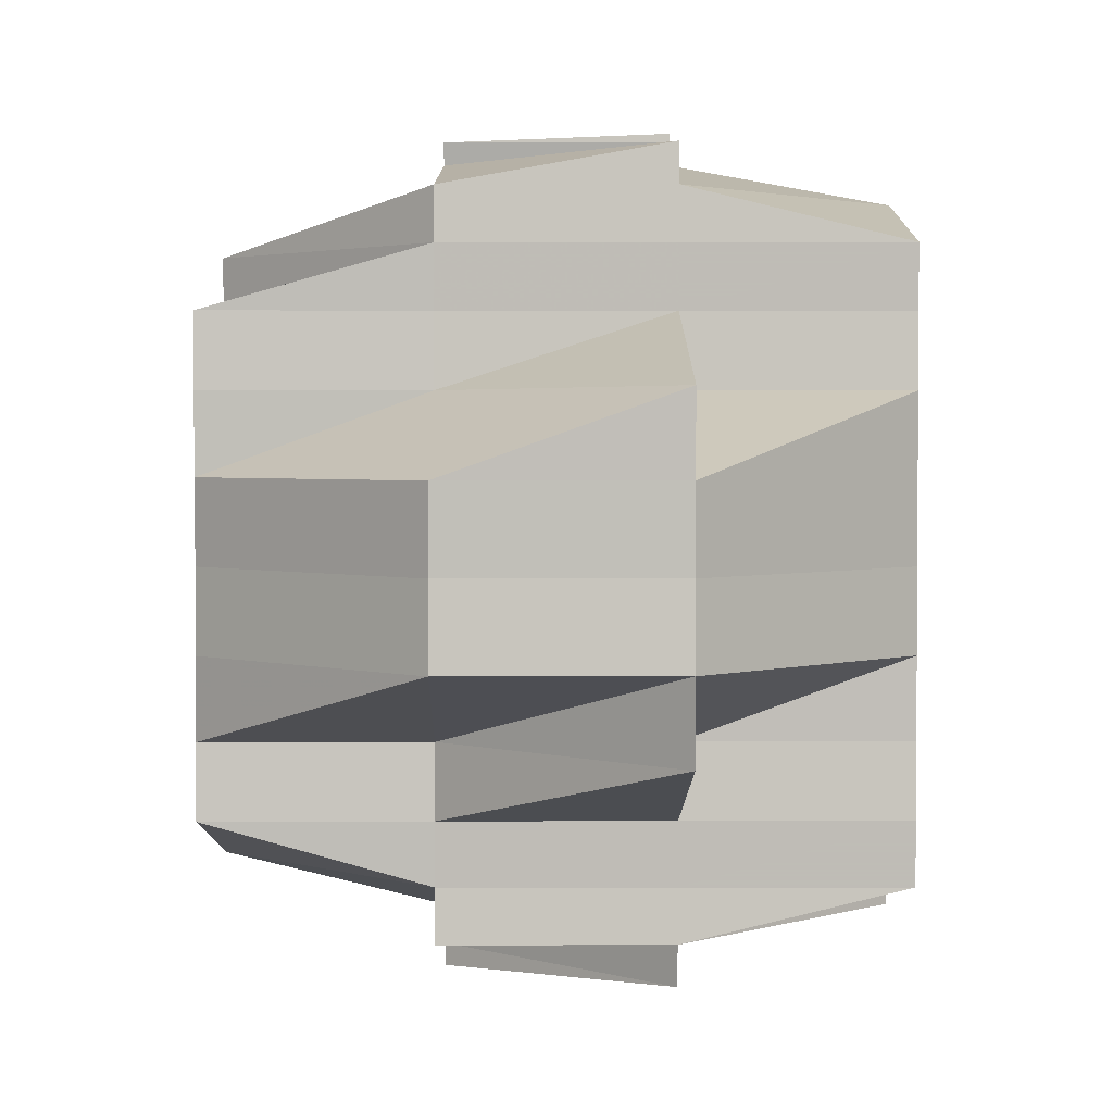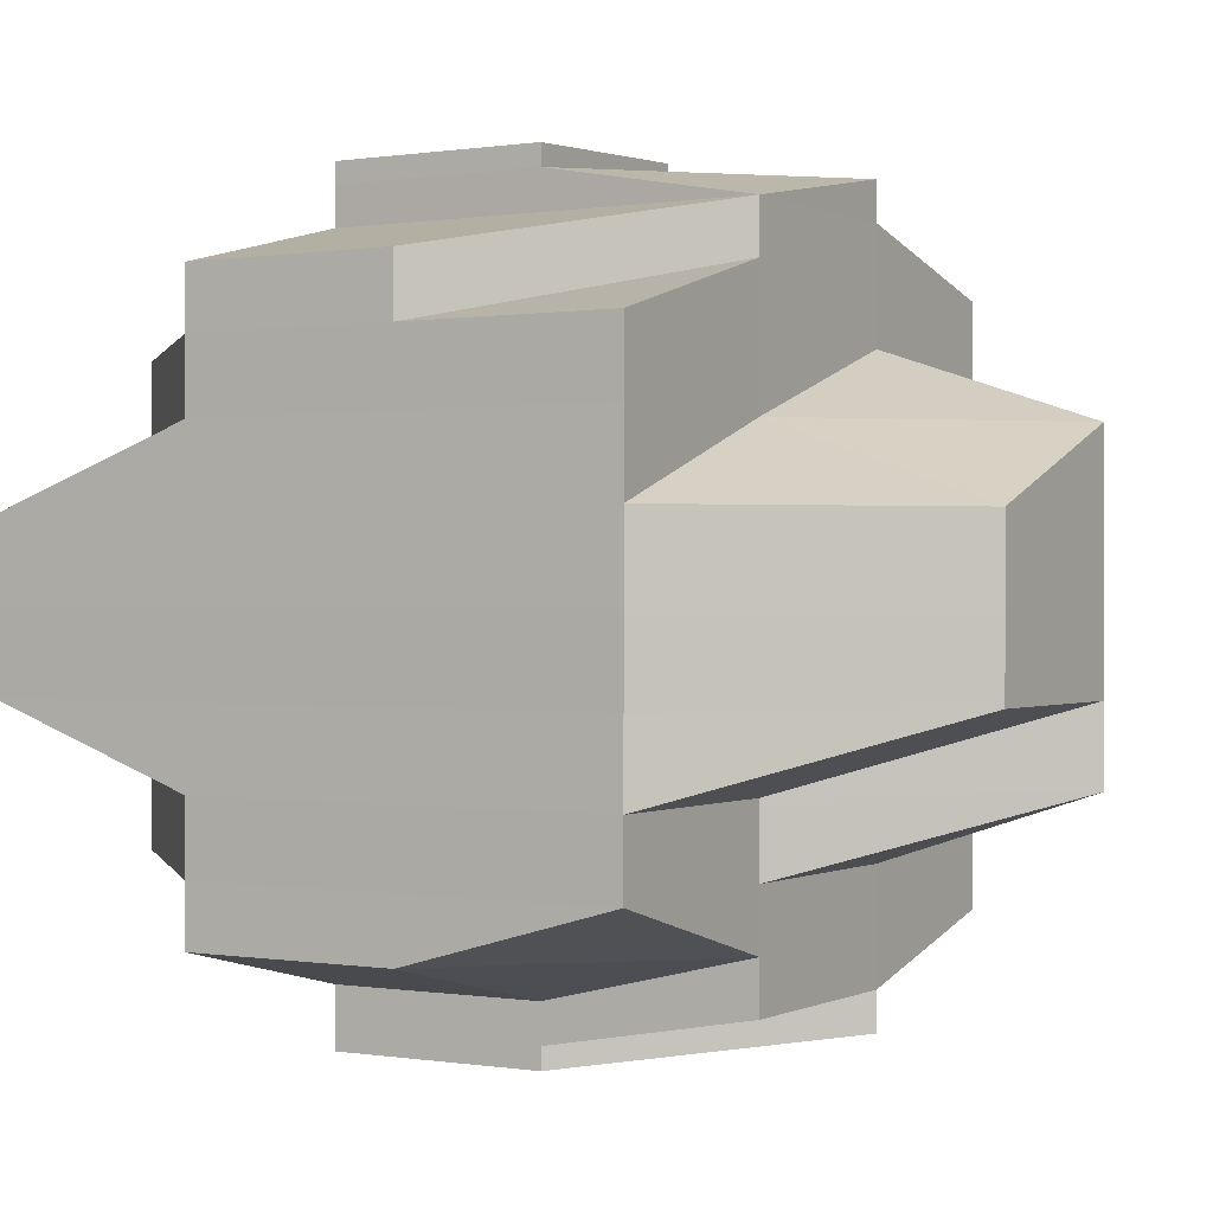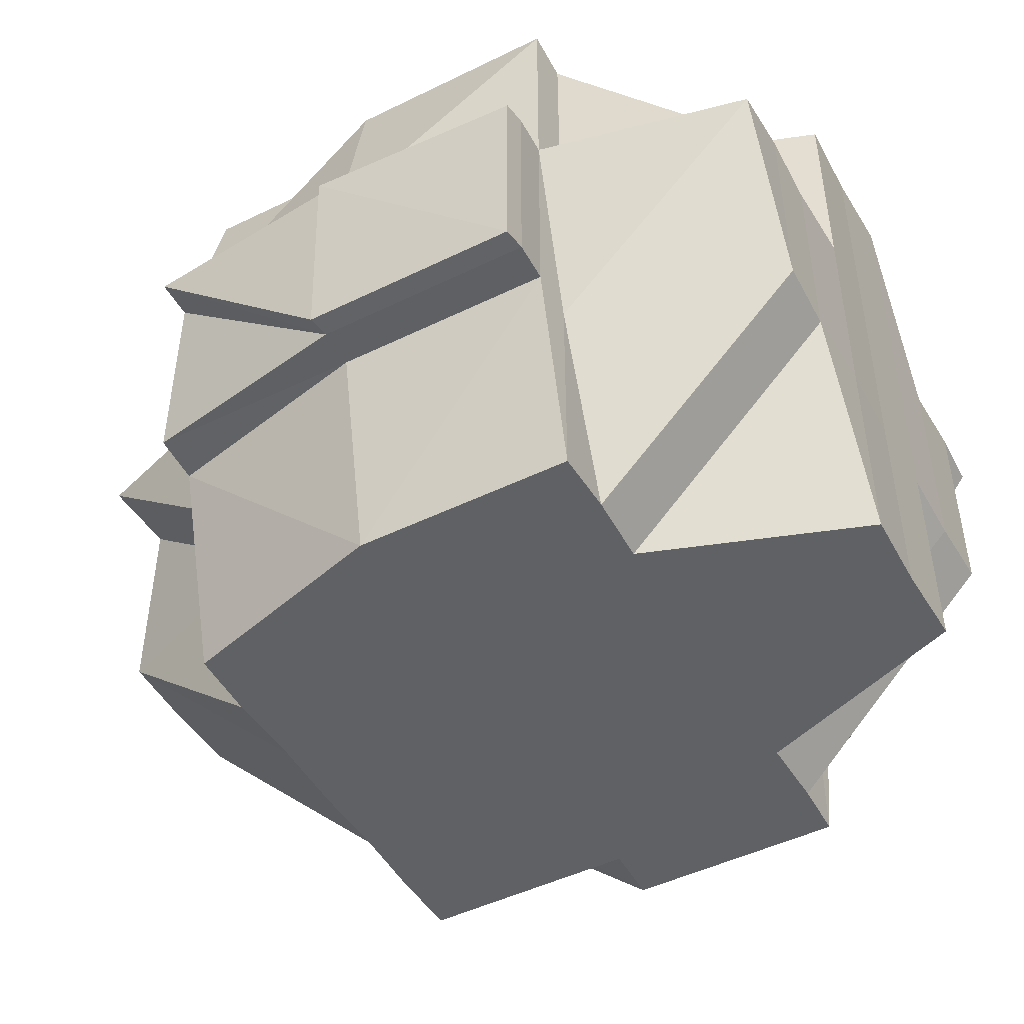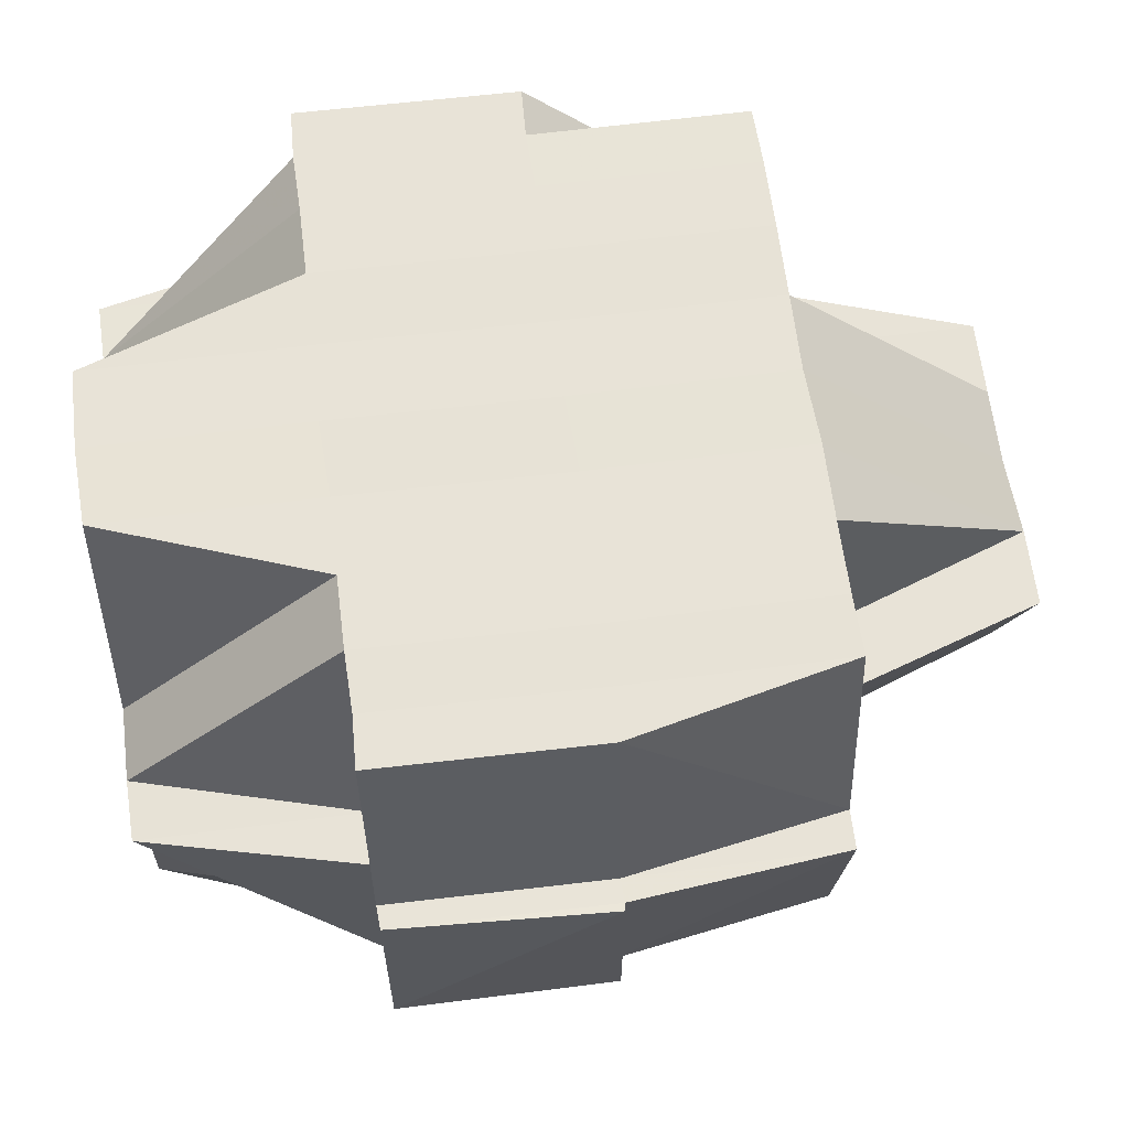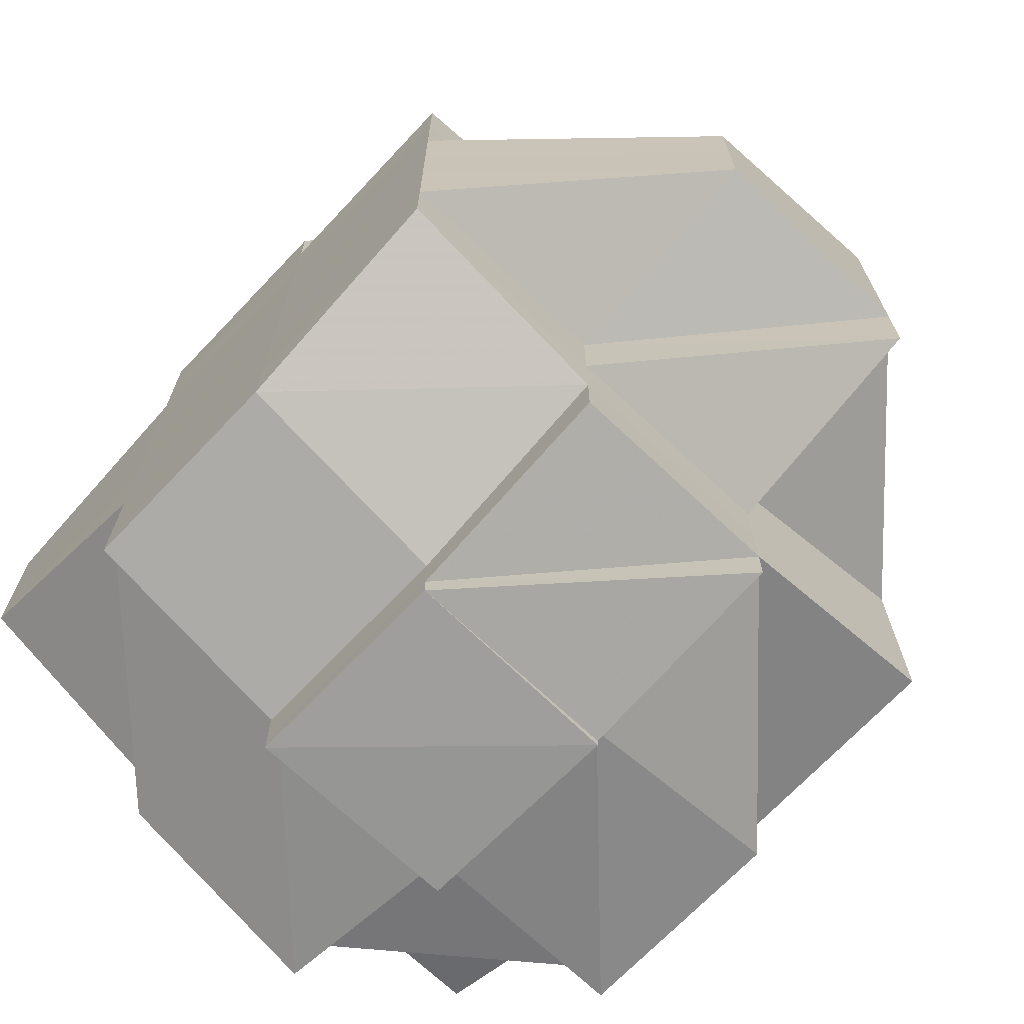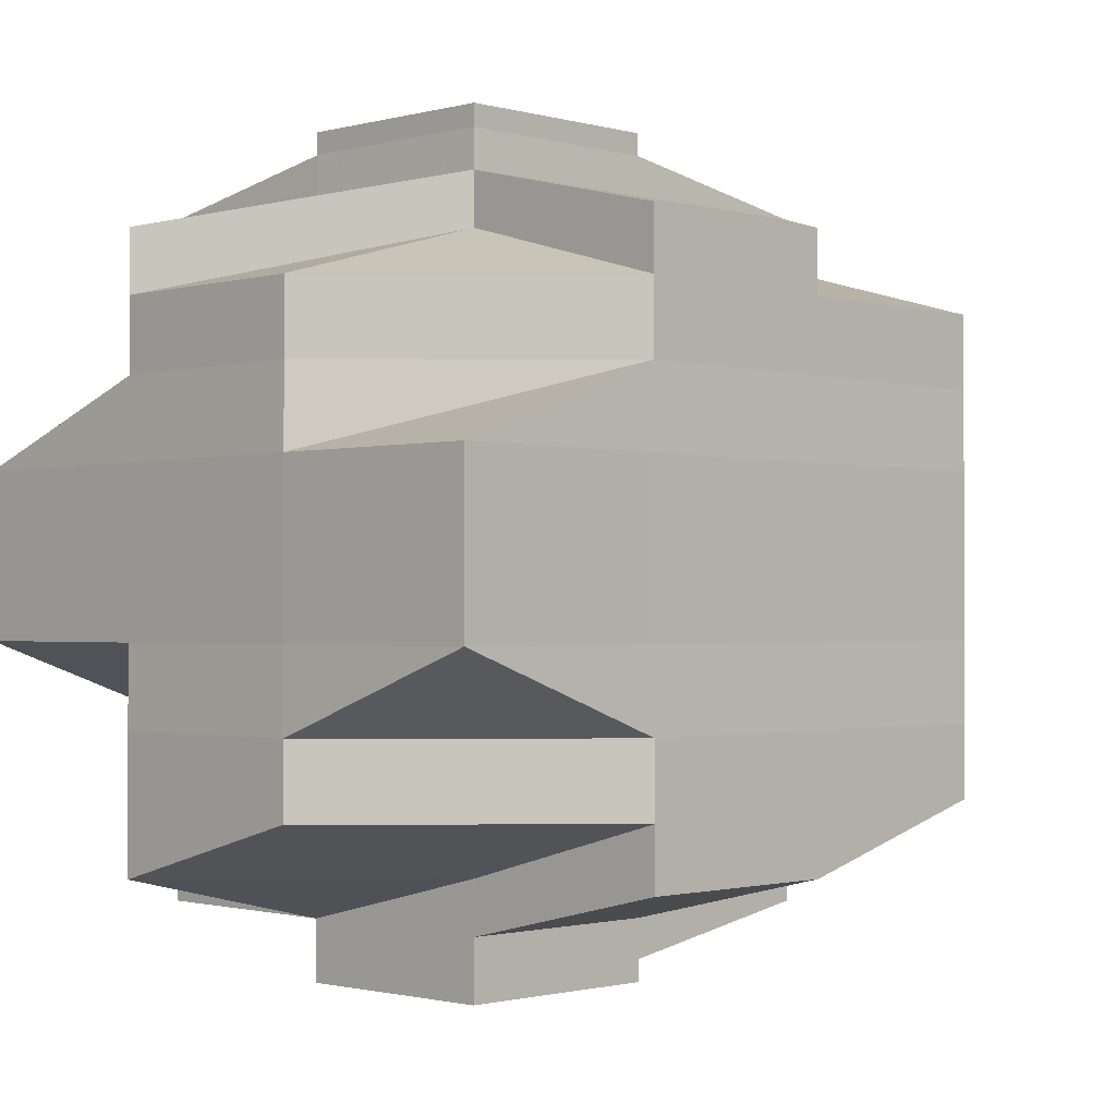
<metadata>
{"format":"obj","ext":"obj","renderer":"f3d","projection":"perspective","resolution":1024,"background":"white","views":[{"elev":2.4,"azim":89.6,"up":"+Z"},{"elev":0.2,"azim":30.8,"up":"+Z"},{"elev":-47.8,"azim":-151.0,"up":"+Y"},{"elev":62.1,"azim":-7.3,"up":"+Y"},{"elev":-69.9,"azim":46.4,"up":"+Z"},{"elev":-1.2,"azim":-45.3,"up":"+Z"}]}
</metadata>
<code>
o 2069
v 2251 1879 23.22
v 2251 1879 23.22
v 2251 1879 23.22
v 2251 1879 23.22
v 2251 1879 23.22
v 2251 1879 23.22
v 2251 1879 23.22
v 2251 1879 23.22
v 2251 1879 23.22
v 2251 1879 23.22
v 2251 1879 23.22
v 2251 1879 23.22
v 2251 1879 23.22
v 2251 1879 23.22
v 2251 1879 23.22
v 2251 1879 23.22
v 2251 1879 23.22
v 2251 1879 23.22
v 2251 1879 23.22
v 2251 1879 23.22
v 2251 1879 23.22
v 2251 1879 23.22
v 2251 1879 23.22
v 2251 1879 23.22
v 2251 1879 23.22
v 2251 1879 23.22
v 2251 1879 23.22
v 2251 1879 23.22
v 2251 1879 23.22
v 2251 1879 23.22
v 2251 1879 23.22
v 2251 1879 23.22
v 2251 1879 23.22
v 2251 1879 23.22
v 2251 1879 23.22
v 2251 1879 23.22
v 2251 1879 23.23
v 2251 1879 23.23
v 2251 1879 23.23
v 2251 1879 23.23
v 2251 1879 23.22
v 2251 1879 23.22
v 2251 1879 23.22
v 2251 1879 23.22
v 2251 1879 23.22
v 2251 1879 23.23
v 2251 1879 23.23
v 2251 1879 23.23
v 2251 1879 23.23
v 2251 1879 23.23
v 2251 1879 23.23
v 2251 1879 23.23
v 2251 1879 23.24
v 2251 1879 23.23
v 2251 1879 23.23
v 2251 1879 23.24
v 2251 1879 23.24
v 2251 1879 23.24
v 2251 1879 23.24
v 2251 1879 23.24
v 2251 1879 23.24
v 2251 1879 23.24
v 2251 1879 23.24
v 2251 1879 23.24
v 2251 1879 23.23
v 2251 1879 23.23
v 2251 1879 23.23
v 2251 1879 23.23
v 2251 1879 23.23
v 2251 1879 23.23
v 2251 1879 23.23
v 2251 1879 23.22
v 2251 1879 23.22
v 2251 1879 23.22
v 2251 1879 23.22
v 2251 1879 23.22
v 2251 1879 23.22
v 2251 1879 23.22
v 2251 1879 23.22
v 2251 1879 23.22
v 2251 1879 23.22
v 2251 1879 23.22
v 2251 1879 23.22
v 2251 1879 23.22
v 2251 1879 23.22
v 2251 1879 23.23
v 2251 1879 23.22
v 2251 1879 23.23
v 2251 1879 23.23
v 2251 1879 23.23
v 2251 1879 23.22
v 2251 1879 23.23
v 2251 1879 23.22
v 2251 1879 23.22
v 2251 1879 23.22
v 2251 1879 23.22
v 2251 1879 23.22
v 2251 1879 23.22
v 2251 1879 23.22
v 2251 1879 23.22
v 2251 1879 23.22
v 2251 1879 23.22
v 2251 1879 23.22
v 2251 1879 23.22
v 2251 1879 23.22
v 2251 1879 23.22
v 2251 1879 23.22
v 2251 1879 23.22
v 2251 1879 23.22
v 2251 1879 23.22
v 2251 1879 23.22
v 2251 1879 23.22
v 2251 1879 23.22
v 2251 1879 23.22
v 2251 1879 23.22
v 2251 1879 23.23
v 2251 1879 23.22
v 2251 1879 23.22
v 2251 1879 23.22
v 2251 1879 23.22
v 2251 1879 23.22
v 2251 1879 23.22
v 2251 1879 23.22
v 2251 1879 23.22
v 2251 1879 23.22
v 2251 1879 23.22
v 2251 1879 23.22
v 2251 1879 23.22
v 2251 1879 23.22
v 2251 1879 23.23
v 2251 1879 23.23
v 2251 1879 23.23
v 2251 1879 23.23
v 2251 1879 23.23
v 2251 1879 23.23
v 2251 1879 23.24
v 2251 1879 23.23
v 2251 1879 23.24
v 2251 1879 23.23
v 2251 1879 23.23
v 2251 1879 23.23
v 2251 1879 23.23
v 2251 1879 23.24
v 2251 1879 23.24
v 2251 1879 23.23
v 2251 1879 23.24
v 2251 1879 23.23
v 2251 1879 23.24
v 2251 1879 23.24
v 2251 1879 23.24
v 2251 1879 23.24
v 2251 1879 23.24
v 2251 1879 23.24
v 2251 1879 23.24
v 2251 1879 23.24
v 2251 1879 23.24
v 2251 1879 23.25
v 2251 1879 23.25
v 2251 1879 23.25
v 2251 1879 23.25
v 2251 1879 23.25
v 2251 1879 23.25
v 2251 1879 23.25
v 2251 1879 23.25
v 2251 1879 23.25
v 2251 1879 23.25
v 2251 1879 23.25
v 2251 1879 23.25
v 2251 1879 23.25
v 2251 1879 23.25
v 2251 1879 23.25
v 2251 1879 23.25
v 2251 1879 23.25
v 2251 1879 23.25
v 2251 1879 23.25
v 2251 1879 23.25
v 2251 1879 23.25
v 2251 1879 23.25
v 2251 1879 23.25
v 2251 1879 23.25
v 2251 1879 23.25
v 2251 1879 23.25
v 2251 1879 23.25
v 2251 1879 23.25
v 2251 1879 23.25
v 2251 1879 23.25
v 2251 1879 23.25
v 2251 1879 23.25
v 2251 1879 23.25
v 2251 1879 23.25
v 2251 1879 23.25
v 2251 1879 23.25
v 2251 1879 23.25
v 2251 1879 23.25
v 2251 1879 23.25
v 2251 1879 23.25
v 2251 1879 23.25
v 2251 1879 23.25
v 2251 1879 23.25
v 2251 1879 23.25
v 2251 1879 23.25
v 2251 1879 23.25
v 2251 1879 23.25
v 2251 1879 23.25
v 2251 1879 23.25
v 2251 1879 23.25
v 2251 1879 23.25
v 2251 1879 23.25
v 2251 1879 23.25
v 2251 1879 23.25
v 2251 1879 23.25
v 2251 1879 23.25
v 2251 1879 23.25
v 2251 1879 23.25
v 2251 1879 23.24
v 2251 1879 23.24
v 2251 1879 23.24
v 2251 1879 23.25
v 2251 1879 23.25
v 2251 1879 23.24
v 2251 1879 23.25
v 2251 1879 23.25
v 2251 1879 23.24
v 2251 1879 23.24
v 2251 1879 23.25
v 2251 1879 23.25
v 2251 1879 23.25
v 2251 1879 23.25
v 2251 1879 23.25
v 2251 1879 23.25
v 2251 1879 23.25
v 2251 1879 23.25
v 2251 1879 23.25
v 2251 1879 23.25
v 2251 1879 23.25
v 2251 1879 23.25
v 2251 1879 23.25
v 2251 1879 23.24
v 2251 1879 23.25
v 2251 1879 23.24
v 2251 1879 23.24
v 2251 1879 23.24
v 2251 1879 23.24
v 2251 1879 23.24
v 2251 1879 23.24
v 2251 1879 23.24
v 2251 1879 23.24
v 2251 1879 23.24
v 2251 1879 23.24
v 2251 1879 23.24
v 2251 1879 23.24
v 2251 1879 23.24
v 2251 1879 23.25
v 2251 1879 23.25
v 2251 1879 23.25
v 2251 1879 23.25
v 2251 1879 23.24
v 2251 1879 23.24
v 2251 1879 23.25
v 2251 1879 23.24
v 2251 1879 23.24
v 2251 1879 23.24
v 2251 1879 23.24
v 2251 1879 23.24
v 2251 1879 23.24
v 2251 1879 23.24
v 2251 1879 23.24
v 2251 1879 23.24
v 2251 1879 23.23
v 2251 1879 23.22
v 2251 1879 23.22
v 2251 1879 23.22
v 2251 1879 23.22
v 2251 1879 23.22
v 2251 1879 23.22
v 2251 1879 23.22
v 2251 1879 23.22
v 2251 1879 23.22
v 2251 1879 23.22
v 2251 1879 23.22
v 2251 1879 23.22
v 2251 1879 23.22
v 2251 1879 23.23
v 2251 1879 23.23
v 2251 1879 23.22
v 2251 1879 23.24
v 2251 1879 23.24
v 2251 1879 23.24
v 2251 1879 23.24
v 2251 1879 23.25
v 2251 1879 23.25
v 2251 1879 23.24
v 2251 1879 23.25
v 2251 1879 23.25
v 2251 1879 23.25
v 2251 1879 23.25
v 2251 1879 23.25
v 2251 1879 23.25
v 2251 1879 23.25
v 2251 1879 23.25
v 2251 1879 23.25
v 2251 1879 23.25
v 2251 1879 23.25
v 2251 1879 23.25
v 2251 1879 23.25
v 2251 1879 23.25
v 2251 1879 23.25
v 2251 1879 23.25
v 2251 1879 23.25
v 2251 1879 23.25
f 1 2 3
f 4 5 3
f 4 6 7
f 8 9 1
f 9 10 11
f 11 12 13
f 12 14 2
f 12 15 14
f 16 17 13
f 17 18 19
f 20 21 15
f 22 20 12
f 20 23 12
f 24 22 25
f 26 27 20
f 28 29 24
f 29 30 20
f 31 32 29
f 29 33 30
f 34 33 29
f 33 35 30
f 30 35 36
f 34 37 33
f 33 38 35
f 37 38 33
f 39 37 34
f 38 40 35
f 35 40 41
f 35 42 43
f 44 43 45
f 40 46 42
f 40 47 46
f 38 48 40
f 37 49 38
f 50 48 51
f 52 53 48
f 48 54 40
f 54 55 40
f 48 56 54
f 53 57 56
f 58 56 48
f 56 59 54
f 54 59 55
f 56 60 59
f 61 60 56
f 59 62 55
f 61 63 60
f 60 64 59
f 59 64 62
f 60 63 64
f 55 62 65
f 55 65 66
f 67 68 66
f 66 69 70
f 71 70 72
f 73 67 74
f 75 73 76
f 41 74 76
f 23 76 77
f 78 76 79
f 79 80 81
f 76 82 80
f 76 74 83
f 74 84 83
f 85 86 84
f 84 87 83
f 86 88 89
f 84 89 87
f 90 89 84
f 83 87 91
f 89 92 93
f 83 91 94
f 95 94 96
f 97 98 94
f 94 91 99
f 94 99 100
f 87 101 91
f 91 101 102
f 91 103 104
f 101 105 103
f 100 104 106
f 107 106 108
f 109 100 107
f 100 110 111
f 110 112 113
f 99 114 112
f 115 116 101
f 99 117 118
f 118 119 120
f 117 121 114
f 122 117 123
f 124 125 117
f 126 127 121
f 117 126 128
f 129 126 117
f 129 130 126
f 126 39 34
f 130 39 126
f 131 130 129
f 101 131 129
f 132 131 101
f 130 133 39
f 133 134 39
f 39 134 37
f 135 133 130
f 134 49 37
f 135 136 133
f 137 138 134
f 139 135 130
f 131 139 130
f 49 140 141
f 142 139 131
f 132 142 131
f 139 143 135
f 143 136 135
f 142 144 139
f 144 143 139
f 145 142 132
f 89 145 132
f 65 145 89
f 136 146 147
f 65 148 145
f 145 149 142
f 149 144 142
f 148 149 145
f 62 148 65
f 148 150 149
f 62 151 148
f 151 150 148
f 64 151 62
f 151 152 150
f 150 153 149
f 149 153 144
f 64 154 151
f 154 152 151
f 63 154 64
f 152 155 156
f 157 158 155
f 154 159 152
f 63 160 154
f 160 159 154
f 161 160 63
f 161 162 160
f 163 162 164
f 162 165 166
f 159 167 157
f 168 169 165
f 168 170 169
f 171 172 170
f 173 174 168
f 174 171 175
f 176 175 168
f 177 178 176
f 178 179 180
f 181 173 182
f 183 182 184
f 182 185 186
f 182 187 185
f 188 180 187
f 189 188 190
f 191 192 190
f 192 193 194
f 190 188 195
f 195 188 196
f 195 187 197
f 198 195 199
f 200 197 201
f 200 195 202
f 203 190 204
f 204 205 206
f 204 200 207
f 208 203 204
f 208 204 209
f 210 203 208
f 210 208 211
f 211 208 209
f 212 203 210
f 213 214 211
f 215 213 216
f 211 209 217
f 167 212 210
f 218 212 167
f 218 219 212
f 212 219 203
f 217 209 220
f 209 221 222
f 209 222 223
f 217 223 224
f 225 219 226
f 227 228 225
f 175 228 219
f 219 229 230
f 219 231 229
f 232 233 231
f 234 233 235
f 236 235 237
f 238 239 217
f 240 238 153
f 241 217 153
f 153 217 242
f 153 242 144
f 144 242 143
f 242 243 143
f 143 243 136
f 242 244 243
f 243 245 136
f 243 244 245
f 136 245 246
f 245 247 248
f 245 248 146
f 249 244 250
f 244 251 245
f 252 253 244
f 244 207 251
f 253 254 207
f 255 207 244
f 207 256 251
f 207 200 256
f 251 256 257
f 251 257 258
f 256 259 257
f 256 182 259
f 259 182 161
f 259 161 260
f 257 259 260
f 260 161 63
f 260 63 61
f 261 260 61
f 257 260 261
f 258 257 261
f 261 262 263
f 264 265 258
f 258 261 266
f 266 263 140
f 266 261 58
f 267 258 266
f 138 264 267
f 268 258 267
f 267 266 49
f 49 266 269
f 134 267 49
f 246 267 134
f 270 271 272
f 271 273 274
f 275 276 277
f 278 279 280
f 281 282 279
f 283 284 285
f 286 287 288
f 289 290 287
f 159 291 292
f 167 293 291
f 294 167 159
f 295 296 294
f 297 298 167
f 299 297 159
f 300 301 302
f 303 304 305
f 306 307 308
f 308 309 310

</code>
